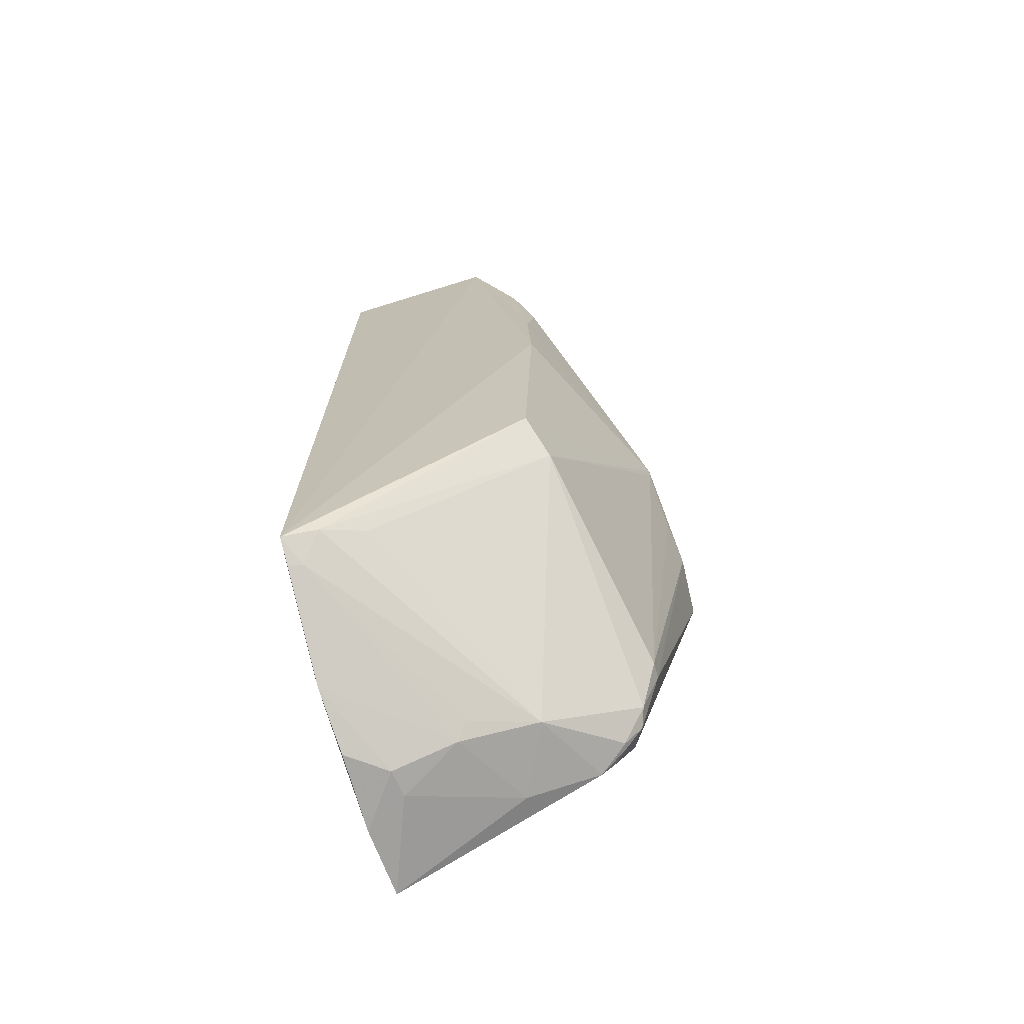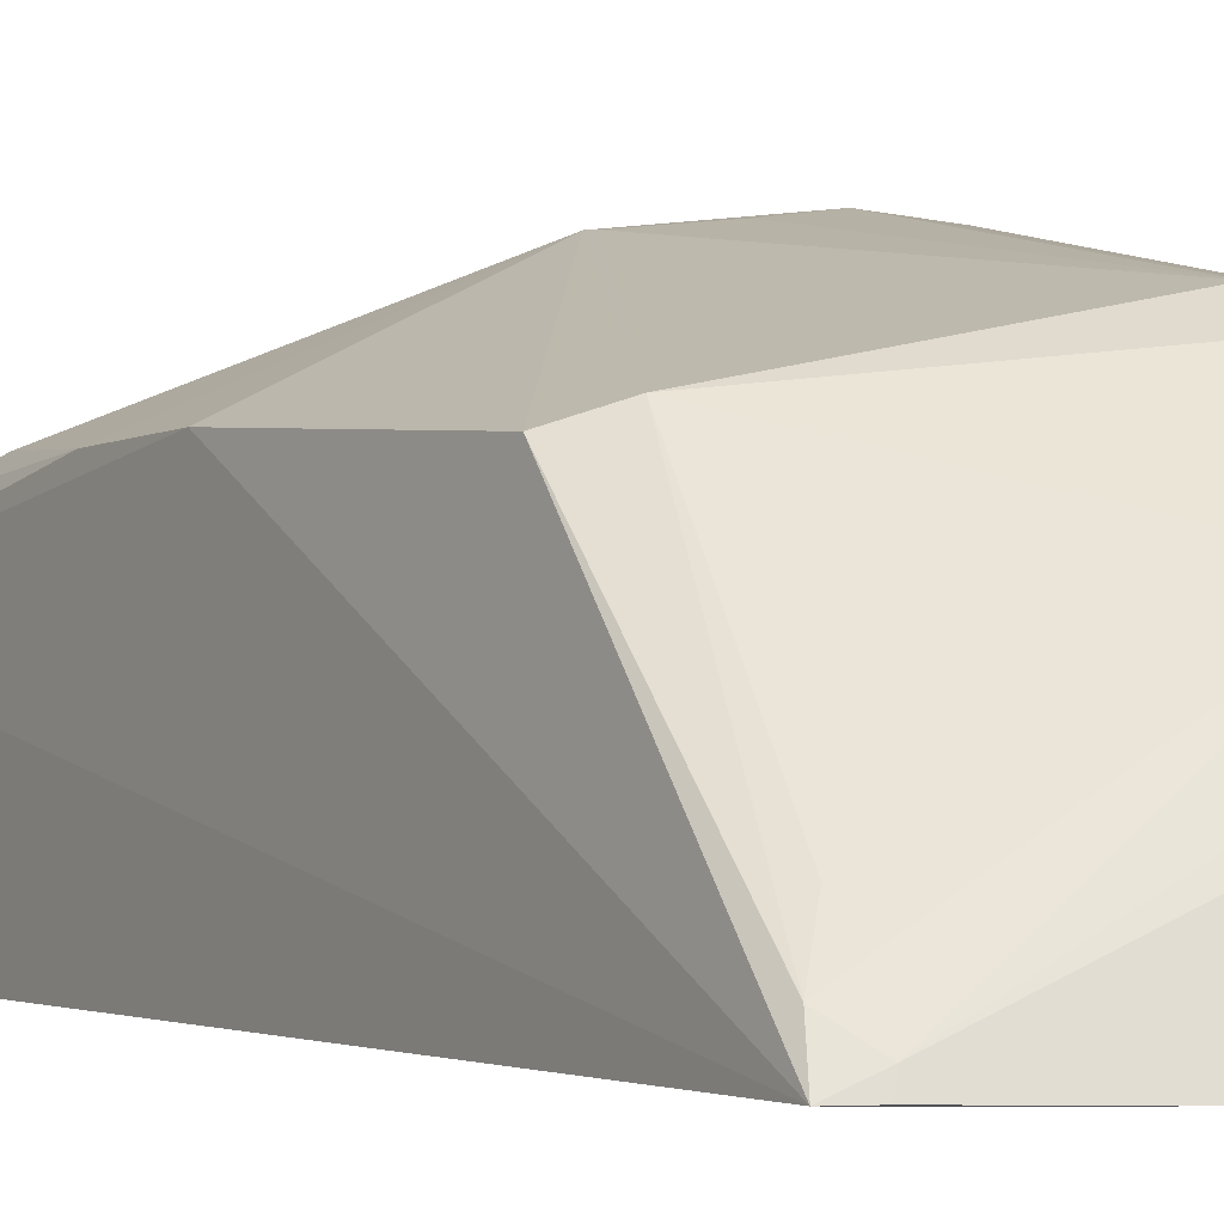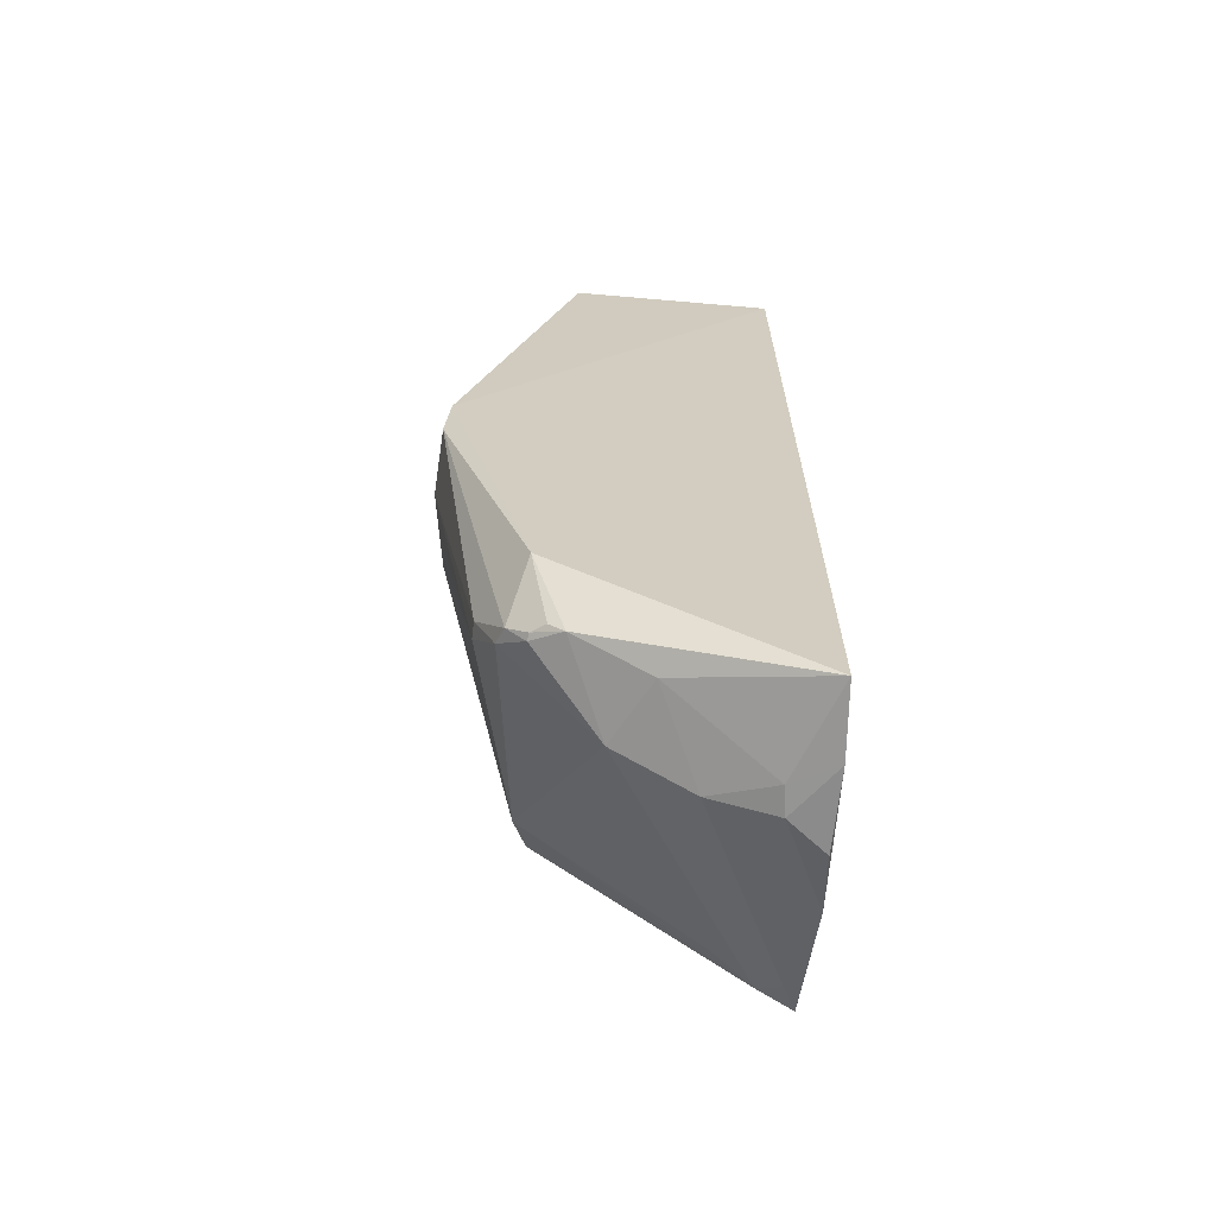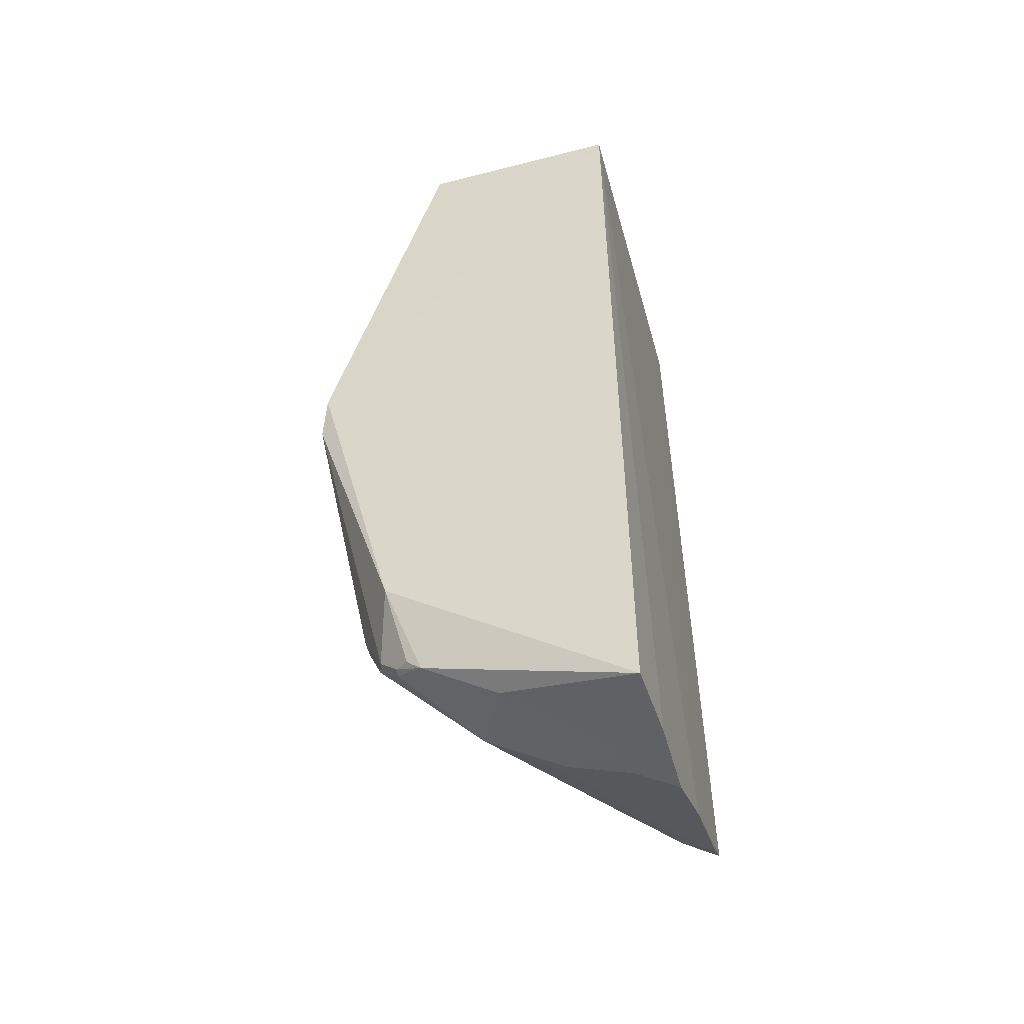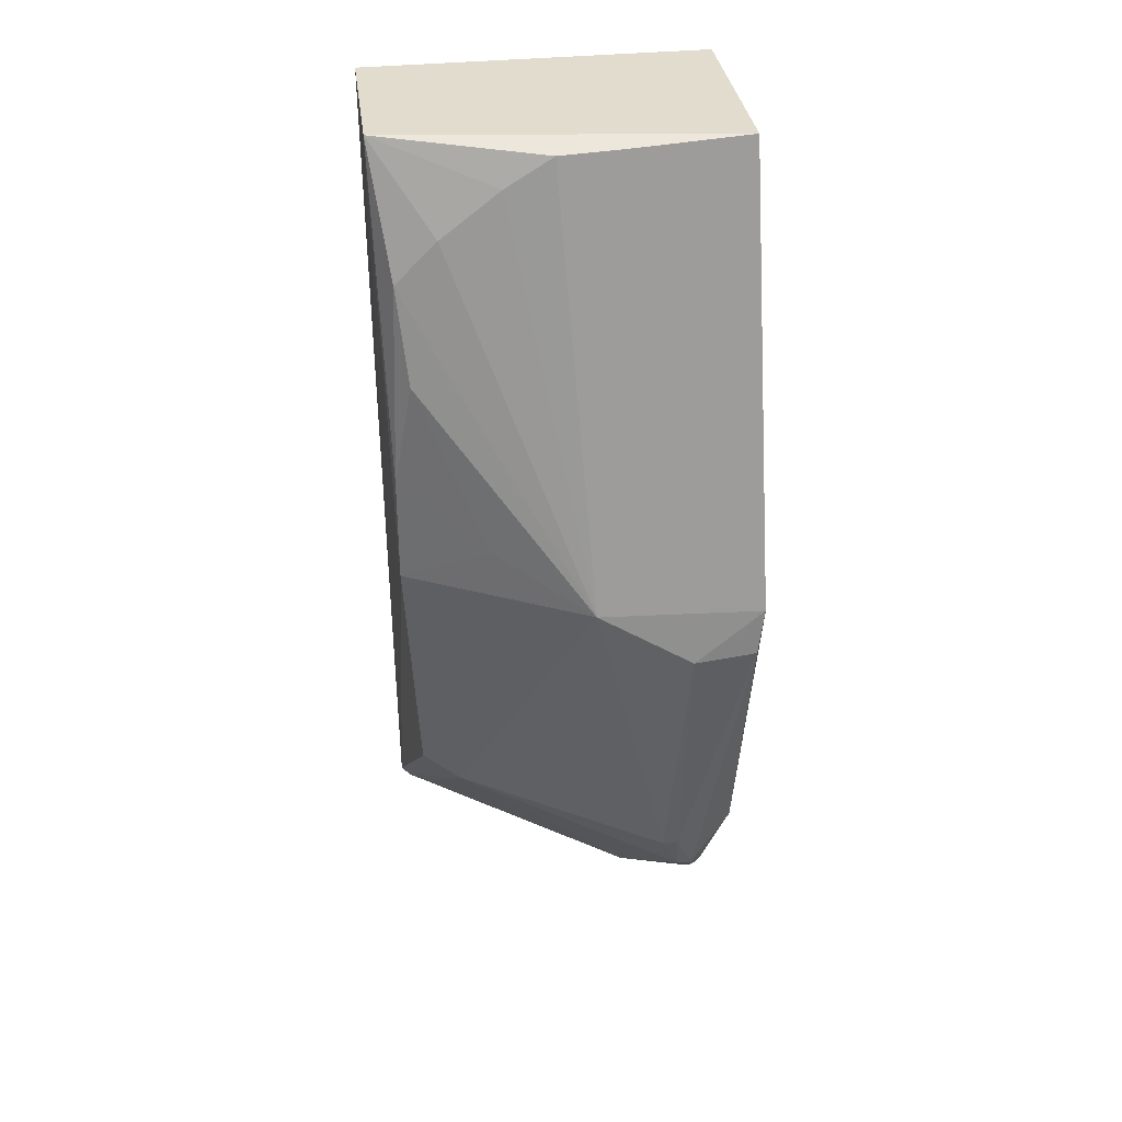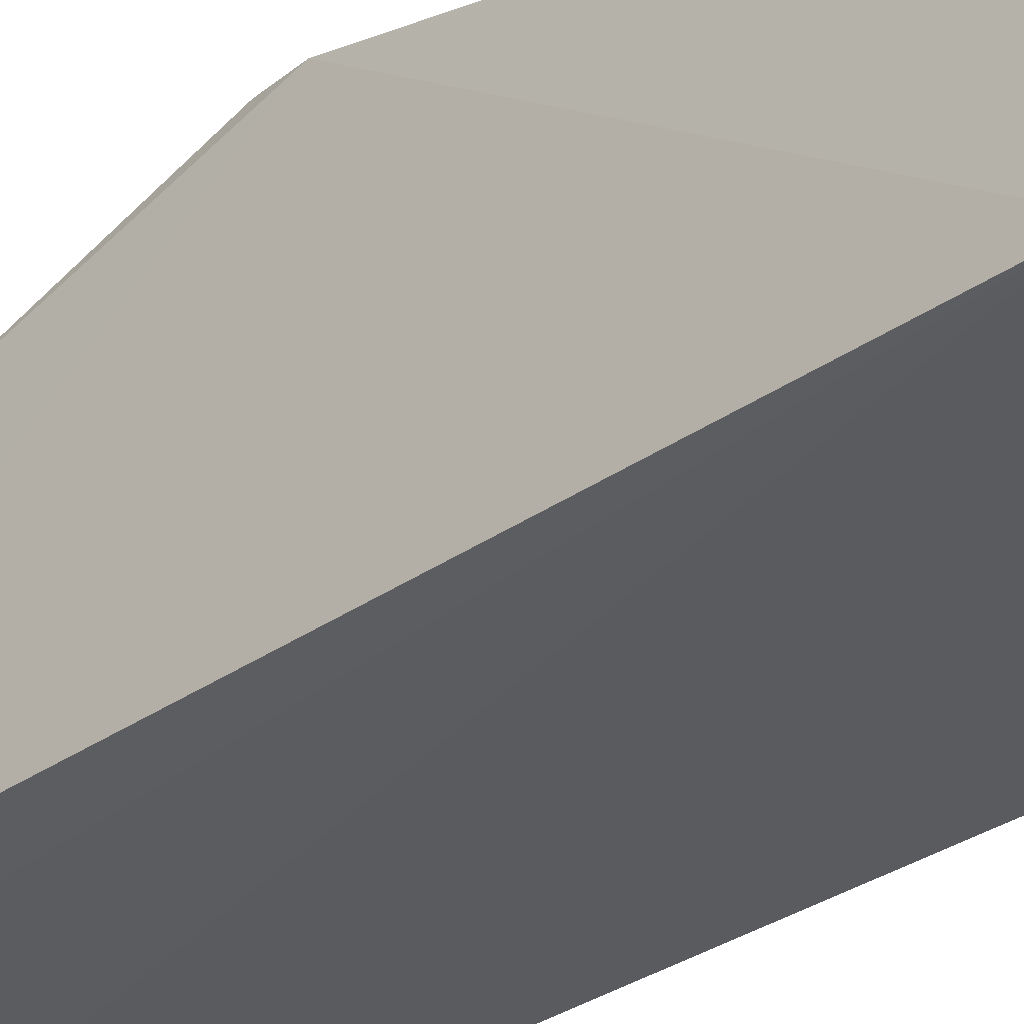
<metadata>
{"format":"obj","ext":"obj","renderer":"f3d","projection":"perspective","resolution":1024,"background":"white","views":[{"elev":-71.0,"azim":-73.4,"up":"+Y"},{"elev":-1.1,"azim":-31.4,"up":"+Z"},{"elev":-66.1,"azim":85.0,"up":"+Y"},{"elev":-50.8,"azim":105.6,"up":"+Y"},{"elev":34.6,"azim":-8.1,"up":"+Y"},{"elev":-33.1,"azim":133.7,"up":"+Z"}]}
</metadata>
<code>
v 0.02131 -0.4164 0.0006883
v -0.2172 -0.3651 -0.003797
v -0.2226 0.2498 0.1158
v 0.02127 0.25 0.0009013
v -0.03287 -0.2917 0.1972
v 0.02557 -0.06042 0.2269
v -0.1271 -0.4032 -0.004871
v -0.2212 0.25 0.0009013
v -0.2071 -0.2192 0.1565
v -0.05079 -0.3755 0.1199
v 0.02418 -0.2948 0.1677
v 0.02136 0.2497 0.1477
v -0.02848 -0.4188 -0.002403
v -0.2169 -0.0503 0.1654
v 0.006484 -0.3572 0.1457
v -0.06387 -0.3998 0.06795
v -0.197 -0.3395 0.04606
v -0.1806 -0.2354 0.1663
v 0.02077 -0.09319 0.2304
v -0.1069 0.2437 0.1507
v -0.006381 -0.3312 0.1788
v -0.1972 -0.3712 0.005744
v -0.06376 -0.4162 0.02417
v -0.004374 -0.3829 0.09627
v -0.2114 -0.3537 0.01902
v -0.01866 -0.3258 0.1834
v -0.09011 -0.05439 0.2266
v -0.05705 0.246 0.1506
v 0.005909 -0.3483 0.1558
v -0.006214 -0.3465 0.166
v -0.02163 -0.2921 0.1968
v -0.07272 -0.3911 0.07625
v -0.1999 -0.3738 -0.003537
v -0.08397 -0.4168 -0.001649
v -0.04448 -0.4152 0.0266
v -0.08824 -0.06005 0.2263
v -0.0236 -0.09544 0.2331
v -0.2106 0.162 0.15
v -0.001499 -0.3451 0.1654
v -0.05259 -0.08627 0.2293
v -0.1816 0.1914 0.1507
v -0.2167 0.02203 0.1625
v -0.14 0.2232 0.1501
v -0.1563 -0.01829 0.1933
v -0.2038 0.09612 0.1654
f 6 1 4
f 8 2 3
f 8 3 4
f 8 7 2
f 8 4 7
f 11 1 6
f 12 6 4
f 12 4 3
f 13 7 4
f 13 4 1
f 14 3 2
f 14 2 9
f 15 1 11
f 18 17 10
f 19 11 6
f 21 11 19
f 22 7 16
f 23 16 7
f 24 15 10
f 24 10 16
f 24 1 15
f 25 9 2
f 25 2 22
f 25 22 10
f 25 10 17
f 25 18 9
f 25 17 18
f 26 18 10
f 26 5 18
f 27 14 9
f 27 9 18
f 28 12 3
f 28 3 20
f 28 6 12
f 28 27 6
f 28 20 27
f 29 15 11
f 29 11 21
f 30 10 15
f 30 26 10
f 30 21 26
f 31 21 19
f 31 26 21
f 31 5 26
f 32 22 16
f 32 16 10
f 32 10 22
f 33 22 2
f 33 2 7
f 33 7 22
f 34 23 7
f 34 7 13
f 34 13 23
f 35 16 23
f 35 24 16
f 35 1 24
f 35 23 13
f 35 13 1
f 36 27 18
f 36 18 5
f 37 19 6
f 37 6 27
f 37 27 36
f 37 31 19
f 37 5 31
f 39 29 21
f 39 21 30
f 39 30 15
f 39 15 29
f 40 37 36
f 40 36 5
f 40 5 37
f 41 38 27
f 41 3 38
f 42 38 3
f 42 3 14
f 43 20 3
f 43 3 41
f 43 41 27
f 43 27 20
f 44 42 14
f 44 14 27
f 45 27 38
f 45 38 42
f 45 44 27
f 45 42 44

</code>
